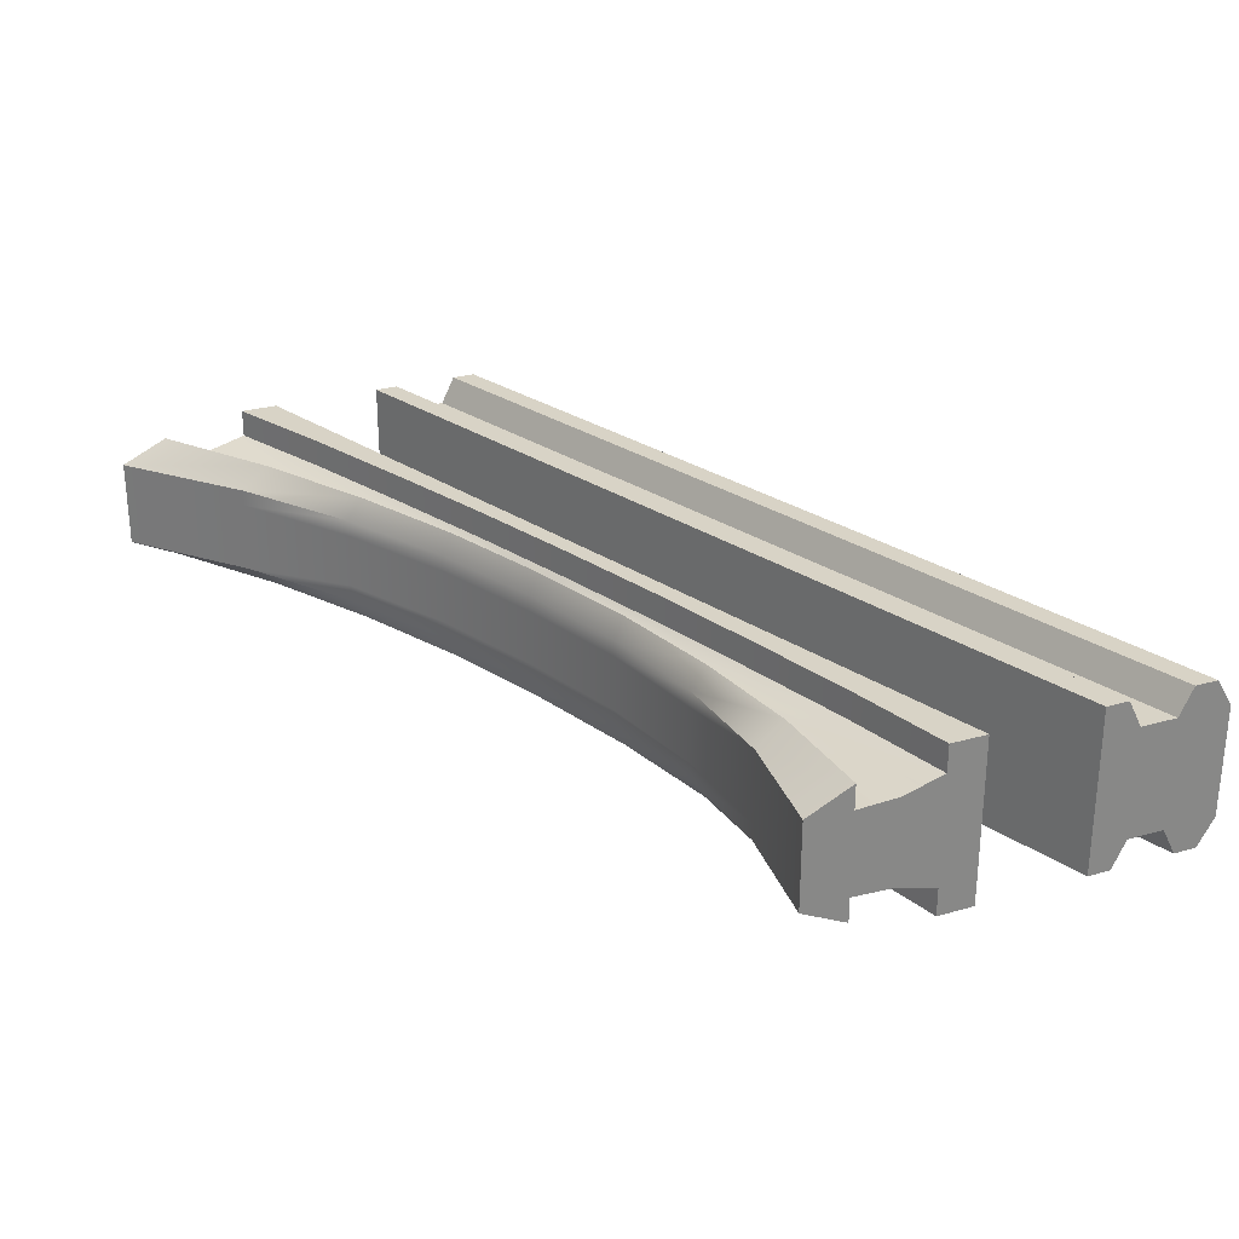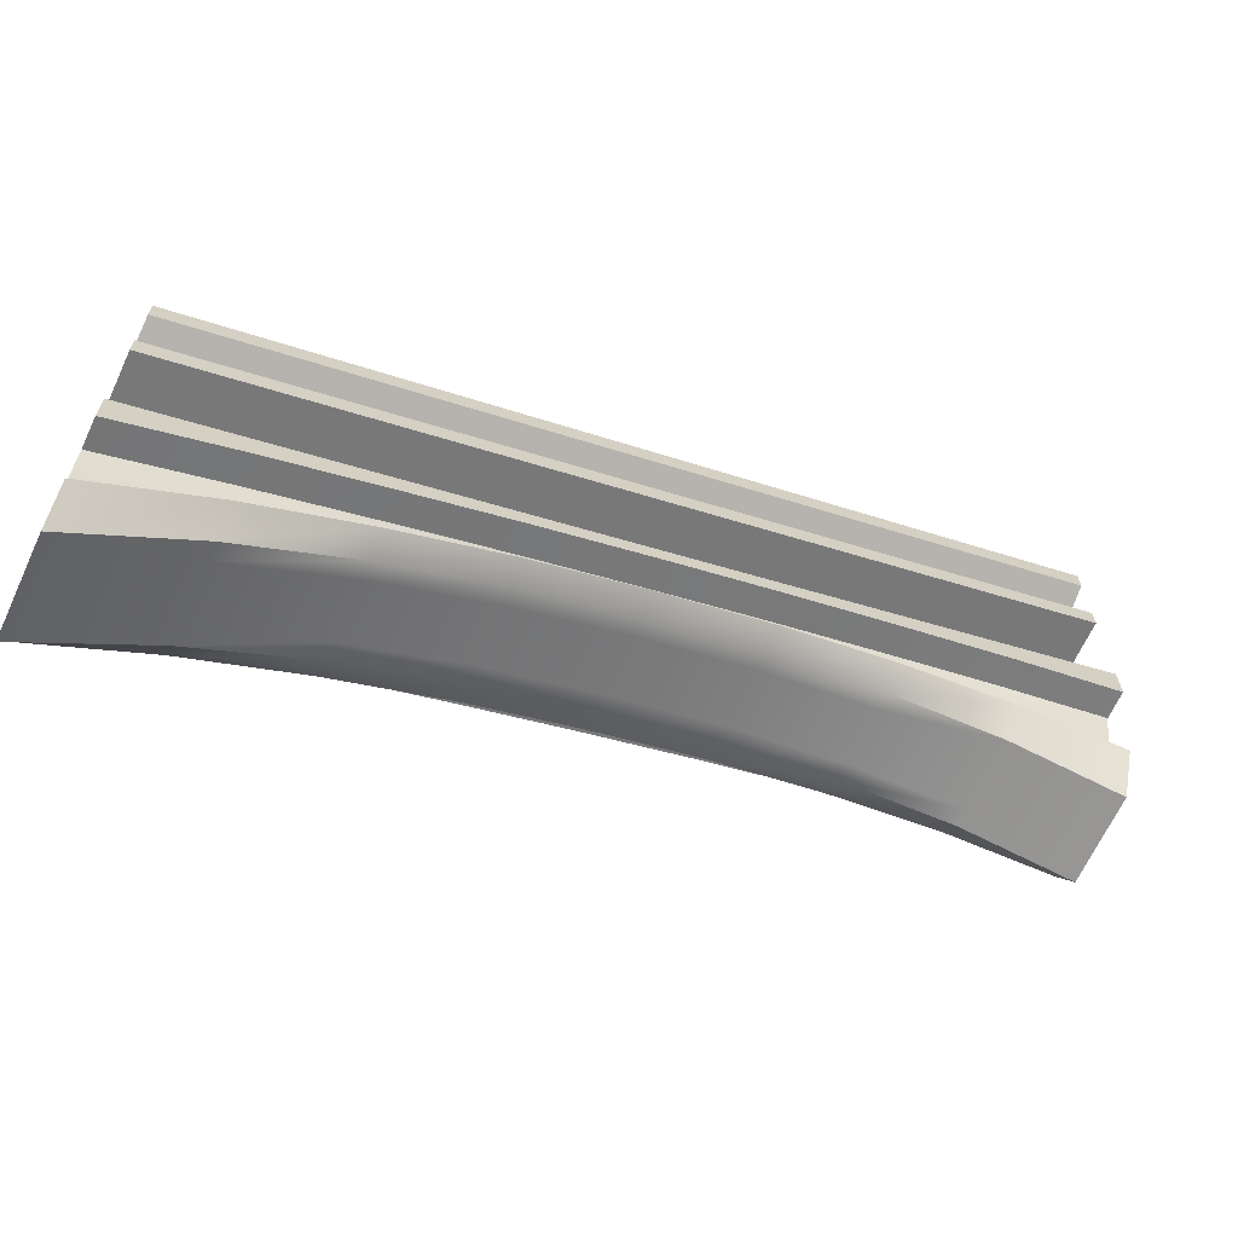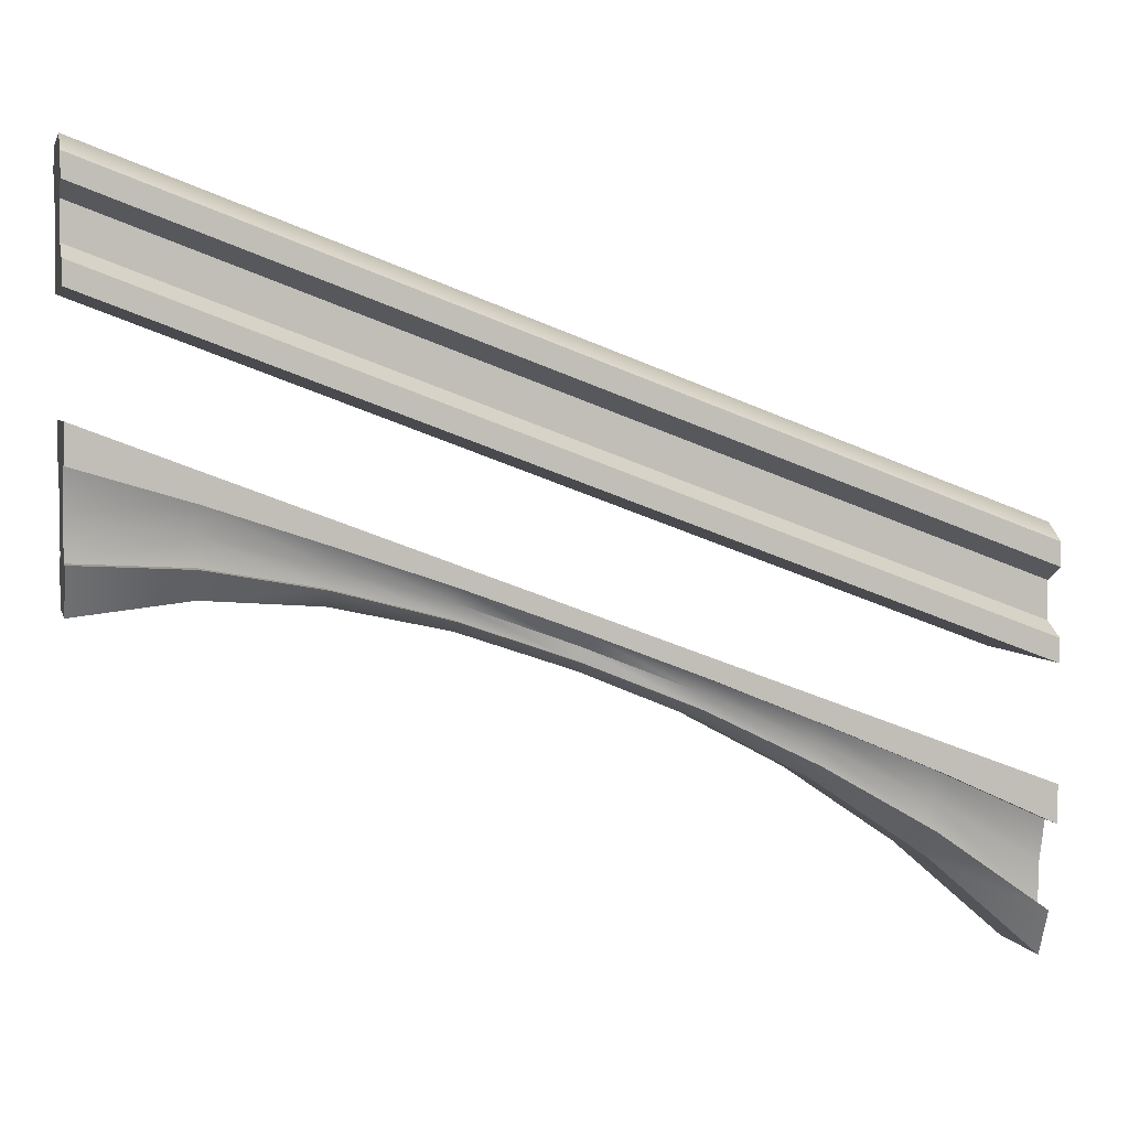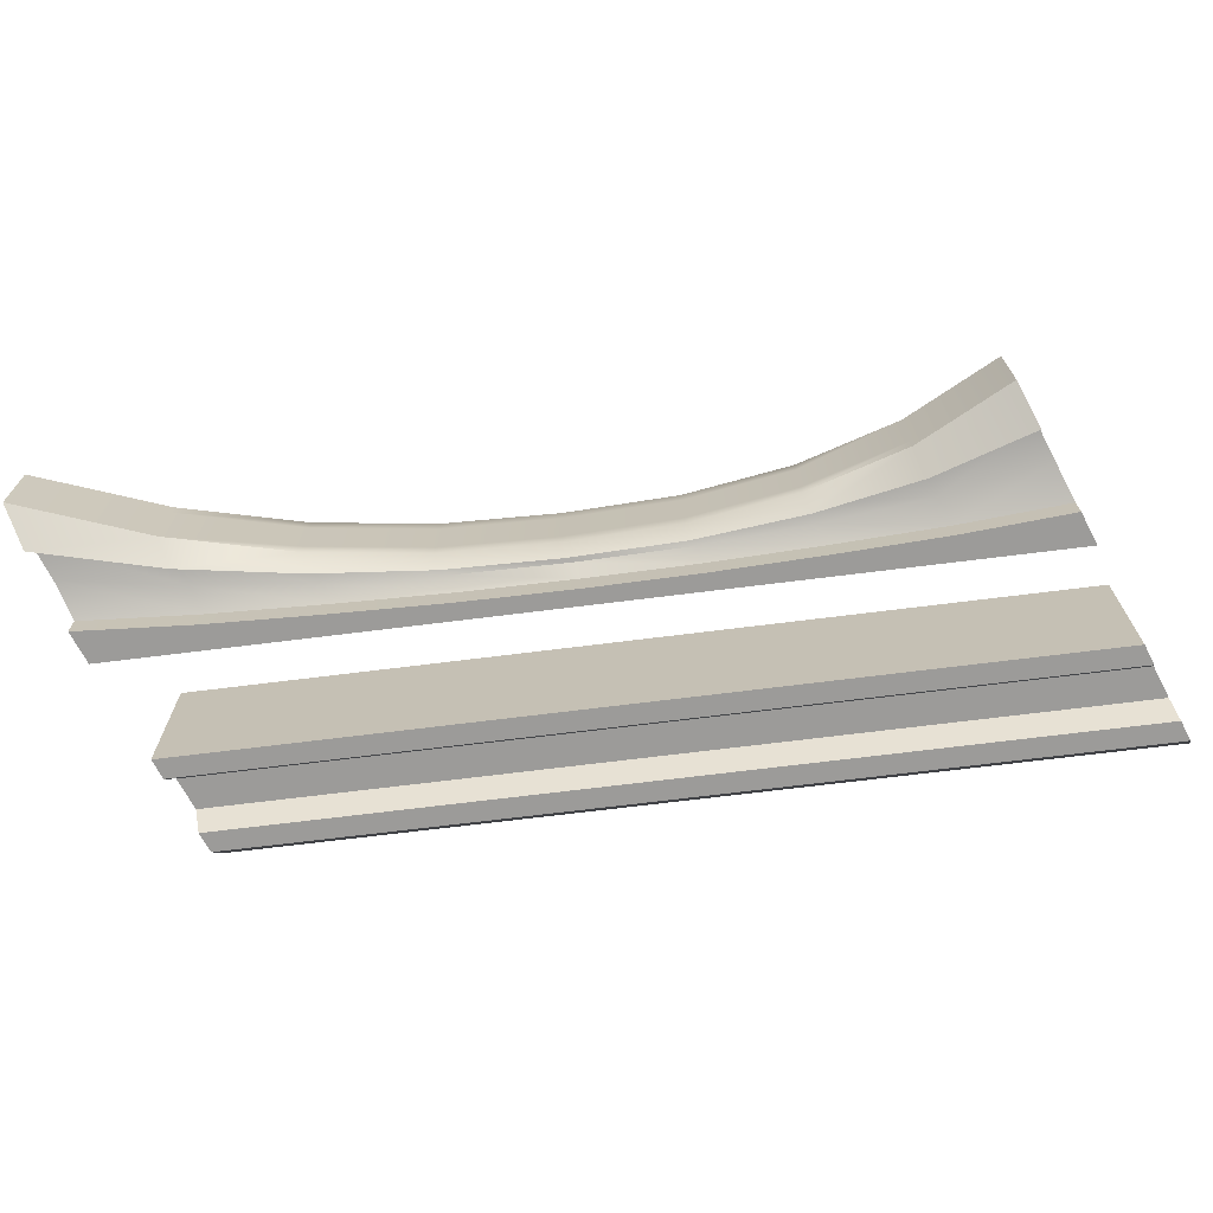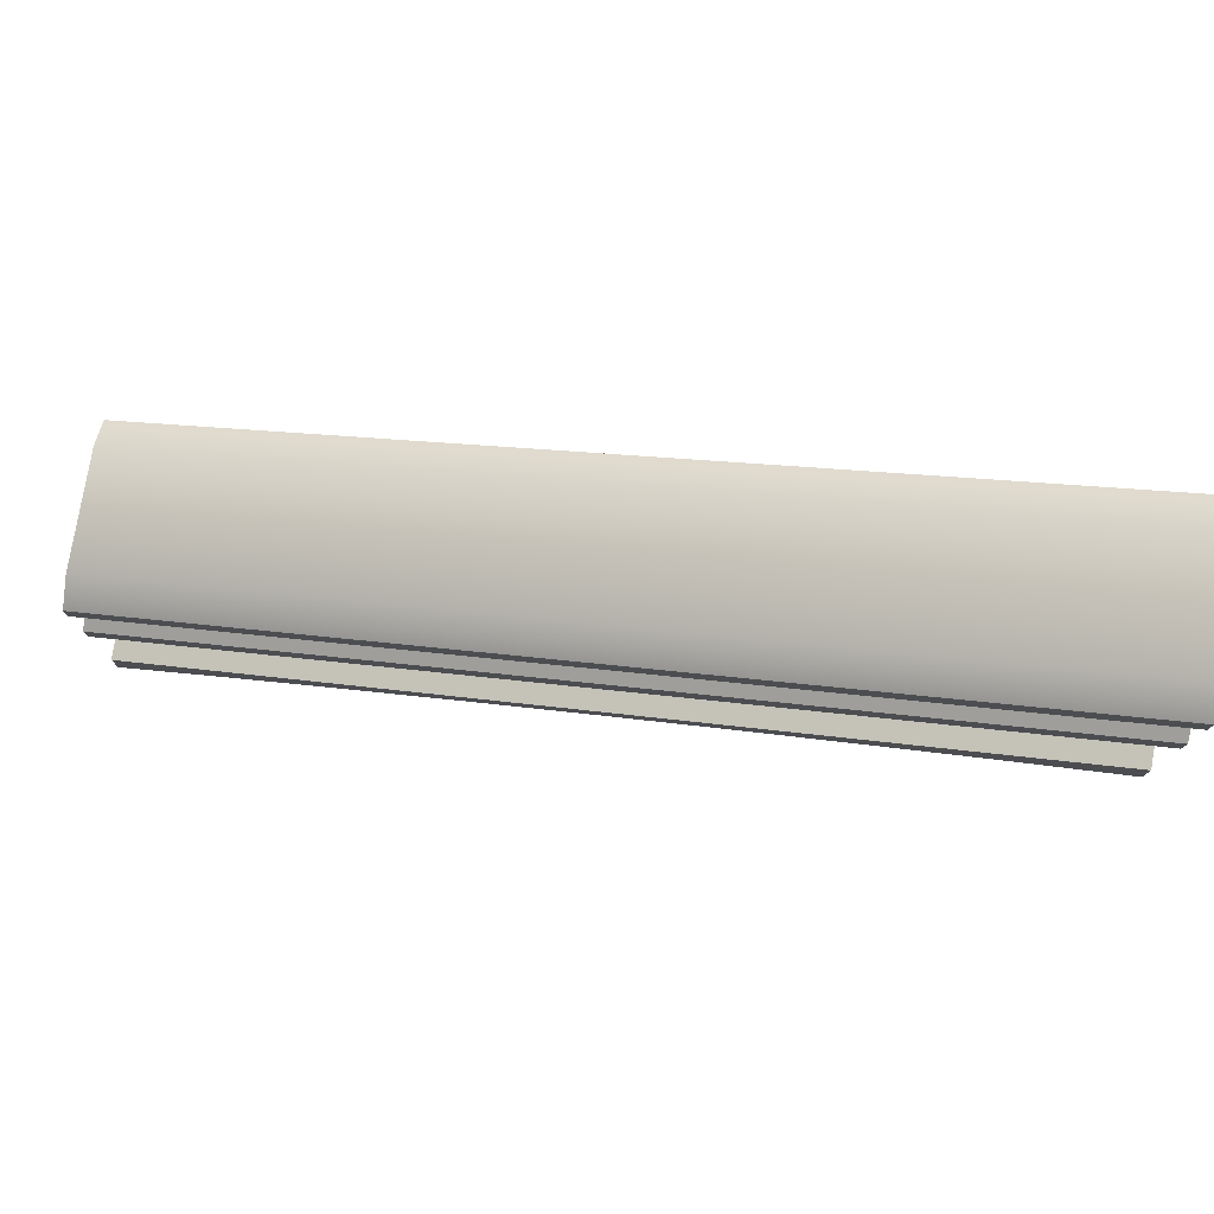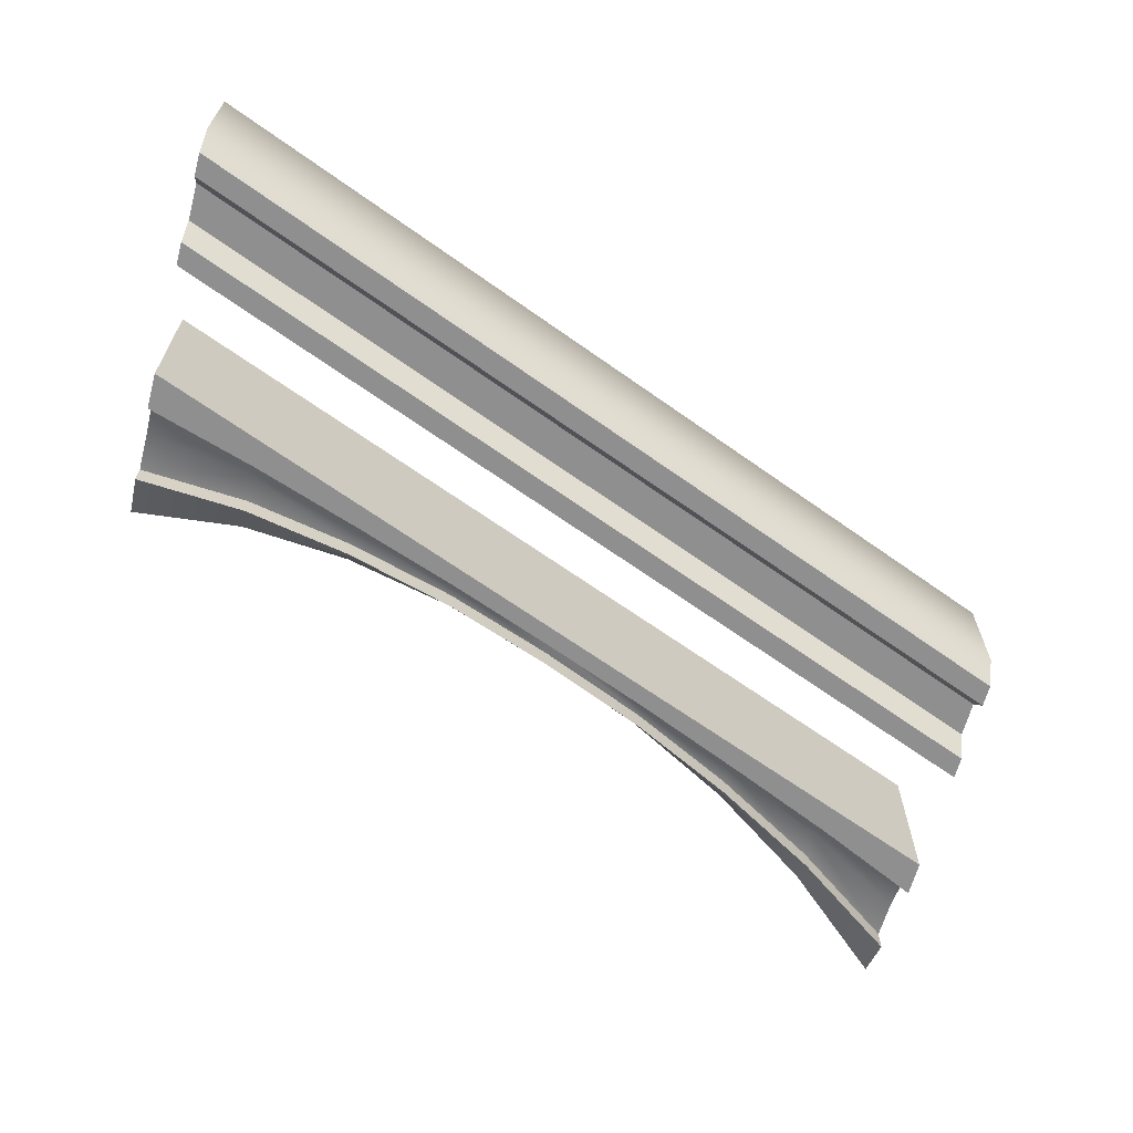
<metadata>
{"format":"obj","ext":"obj","renderer":"f3d","projection":"perspective","resolution":1024,"background":"white","views":[{"elev":27.8,"azim":66.5,"up":"+Z"},{"elev":-66.2,"azim":-24.8,"up":"+Y"},{"elev":3.8,"azim":166.7,"up":"+Y"},{"elev":-69.7,"azim":27.7,"up":"+Z"},{"elev":78.3,"azim":9.7,"up":"+Y"},{"elev":-65.4,"azim":164.9,"up":"+Z"}]}
</metadata>
<code>
o flying_buttress1
v 8 3.333 1
v 8 3.333 1.5
v 6 3.25 1
v 8 4 1
v 8 4 -1
v 6 3.25 -1
v -8 -5 0.5
v 8 1.833 0.75
v 8 1 0.5
v 8 1 -0.5
v 8 1.833 -0.75
v -1e-06 0 -0.5
v -2 -0.8252 -0.5
v -2 -0.8252 -0.8
v -1e-06 0 -0.8
v 6 1.236 -0.5
v 6 1.236 0.5
v -6 -3.264 -0.5
v -4 -1.897 -0.5
v -4 -1.897 0.5
v -6 -3.264 0.5
v 0 -0 0.5
v -2 -0.8252 0.5
v 2 0.6748 -0.5
v 4 1.103 -0.5
v 4 1.103 0.5
v 2 0.6748 0.5
v 6 1.236 0.8
v 4 1.103 0.8
v 2 0.8602 -0.75
v 2 0.8602 -1.2
v 4 1.385 -0.75
v 4 1.385 -1.2
v -6 -1.25 1
v -4 -0.5 1
v -4 -0.5 -1
v -6 -1.25 -1
v -2 0.25 1
v 0 1 1
v 0 1 -1
v -2 0.25 -1
v 2 1.75 1
v 4 2.5 1
v 4 2.5 -1
v 2 1.75 -1
v -2 0.25 1.5
v 0 1 1.5
v -2 -0.1022 -1
v -4 -0.9167 -1
v -4 -0.9167 -1.5
v -2 -0.1022 -1.5
v 6 3.25 -1.5
v 4 2.5 -1.5
v -4 -0.9167 1
v -4 -0.9167 1.5
v -6 -1.758 1.5
v -8 -2 1
v 8 1 0.8
v -8 -5 -0.5
v 2 1.398 1
v 0 0.6667 1.5
v 4 1.385 0.75
v 6 1.735 1.2
v -2 -0.8252 0.8
v -4 -1.897 0.8
v 2 0.8602 0.75
v 0 0.1667 0.75
v 0 0.1667 1.2
v 2 0.8602 1.2
v -8 -2 -1
v -8 -2 -1.5
v 6 2.239 -0.7875
v 6 1.735 -0.75
v 4 1.734 -0.7875
v 2 1.75 1.5
v -1e-06 0.1667 -0.75
v 2 1.129 0.7875
v 0 0.6667 1
v 0 0.4167 0.7875
v -2 -0.371 -0.7875
v -4 -1.266 -0.7875
v 6 3.25 1.5
v -2 -0.371 0.7875
v -2 -0.1022 1
v -4 -1.266 0.7875
v -6 -2.261 -0.7875
v -8 -4.167 -0.75
v -8 -3.417 -0.7875
v -8 -2.667 1.5
v -6 -2.261 0.7875
v -6 -1.758 1
v -8 -2.667 1
v 4 1.734 0.7875
v -1e-06 0.6667 -1
v 4 2.083 1
v 4 2.083 1.5
v 8 2.583 -0.7875
v 6 2.742 -1
v 8 2.583 0.7875
v 8 3.333 -1
v -8 -3.417 0.7875
v 6 2.239 0.7875
v 6 1.735 0.75
v 8 1 -0.8
v -8 -5 -0.8
v 2 0.6748 -0.8
v 4 1.103 -0.8
v -6 -2.765 1.2
v -8 -5 0.8
v 2 0.6748 0.8
v 6 1.735 -1.2
v 8 1.833 -1.2
v 6 1.236 -0.8
v -6 -2.765 -1.2
v -4 -1.897 -0.8
v -6 -3.264 -0.8
v -1e-06 0.1667 -1.2
v -8 -4.167 -1.2
v 8 1.833 1.2
v -6 -3.264 0.8
v -4 -1.615 1.2
v 0 -0 0.8
v 4 1.385 1.2
v -8 -4.167 1.2
v -4 -1.615 -0.75
v -4 -1.615 -1.2
v -6 -2.765 -0.75
v -2 -0.6398 -0.75
v -2 -0.6398 -1.2
v -2 -0.6398 1.2
v 6 2.742 1.5
v 8 4 1.5
v -4 -0.5 1.5
v -2 -0.1022 1.5
v 2 1.398 1.5
v 4 2.5 1.5
v 6 2.742 -1.5
v 0 1 -1.5
v 2 1.75 -1.5
v 2 1.398 -1.5
v -1e-06 0.6667 -1.5
v -2 0.25 -1.5
v 4 2.083 -1
v 4 2.083 -1.5
v -4 -0.5 -1.5
v 8 4 -1.5
v -8 -2.667 -1.5
v -6 -1.758 -1.5
v -8 -2 1.5
v -6 -1.25 1.5
v -6 -1.25 -1.5
v 8 3.333 -1.5
v 6 2.742 1
v -6 -1.758 -1
v -1e-06 0.4167 -0.7875
v 2 1.129 -0.7875
v 2 1.398 -1
v -4 -1.615 0.75
v -6 -2.765 0.75
v -2 -0.6398 0.75
v -8 -4.167 0.75
v -8 -2.667 -1
v 8 6 -1
v -8 1e-06 -1
v -8 2.3 -1
v -8 0.6667 -1
v 8 6 1
v 8 6.417 1.5
v 8 6.667 -1
v 8 6.417 -1.5
v -8 1.333 -1
v -8 1.333 1
v -8 2.3 1
v 8 7.333 1
v 8 8.3 -1
v 8 8.3 1
v -8 2 1.5
v 8 8 1.5
v 8 7.333 -1
v -8 -0 1
v 8 6.667 1
v -8 1.583 -1.5
v 8 8 -1.5
v -8 1.583 1.5
v -8 -0 1.5
v -8 0 -1.5
v -8 0.4167 -1.5
v 8 7.583 1.5
v -8 0.4167 1.5
v 8 7.583 -1.5
v 8 6 1.5
v 8 6 -1.5
v -8 2 -1.5
v -8 0.6667 1
v -8 2 -1.5
v 8 8 1.5
v 8 8 -1.5
v -8 -2 -1
v -8 -2 -1.5
v -8 -2 -1.5
v -8 -3.417 -0.7875
v -8 -2.667 -1
v -8 -2.667 -1
v 0 0.1667 1.2
v -2 -0.6398 1.2
v -4 -0.5 -1.5
v -6 -1.25 -1.5
v -6 -2.765 -1.2
v -8 -4.167 -1.2
v -8 -4.167 -1.2
v -8 -4.167 -0.75
v -8 -4.167 -0.75
v 6 3.25 -1.5
v 4 2.5 -1.5
v 0 0.6667 1
v -2 -0.1022 1
v -4 -1.615 0.75
v -2 -0.6398 0.75
v 2 1.398 -1.5
v -1e-06 0.6667 -1.5
v -6 -3.264 -0.8
v -6 -1.758 1
v -8 -2.667 1
v -8 -2.667 1
v -6 -2.765 0.75
v -8 -4.167 0.75
v -8 -4.167 0.75
v -4 -0.9167 -1.5
v -2 -0.1022 -1.5
v 8 1 -0.5
v 8 1 -0.8
v 8 1 -0.8
v 2 0.8602 1.2
v 4 1.385 0.75
v 2 0.8602 0.75
v 8 1.833 0.75
v 8 1.833 0.75
v 8 2.583 0.7875
v 0 1 -1.5
v -2 0.25 -1.5
v -6 -1.758 -1.5
v 8 3.333 1
v 8 3.333 1
v 8 3.333 1.5
v 8 3.333 1.5
v 0 1 1.5
v 2 1.75 1.5
v 6 1.735 -1.2
v 8 1.833 -1.2
v 8 1.833 -1.2
v 2 0.8602 -1.2
v 4 1.385 -1.2
v -6 -1.758 -1
v 0 0.4167 0.7875
v -4 -1.615 -0.75
v -6 -2.765 -0.75
v -8 -2 1
v -8 -2 1.5
v -8 -2 1.5
v 6 1.236 0.8
v -2 -0.1022 -1
v -4 -0.9167 -1
v -8 -2.667 -1.5
v -8 -2.667 -1.5
v 0 0.1667 0.75
v -8 -5 0.5
v -8 -5 0.8
v -8 -5 0.8
v 2 0.8602 -0.75
v 4 1.385 -0.75
v 6 1.236 -0.8
v -1e-06 0.6667 -1
v -4 -0.9167 1.5
v -6 -1.758 1.5
v 8 1 0.5
v 8 1 0.8
v 8 1 0.8
v -1e-06 0.4167 -0.7875
v -6 -3.264 0.8
v -2 0.25 1.5
v 2 1.398 1
v 4 2.083 1
v -6 -1.25 1.5
v 2 1.75 -1.5
v 8 4 1
v 8 4 -1
v 8 8.3 -1
v 8 8.3 1
v 8 6.667 -1
v 8 6.667 -1
v 8 6.417 -1.5
v 8 6.417 -1.5
v -8 2.3 1
v -8 2 1.5
v -8 2 1.5
v -8 0 -1.5
v -8 0 -1.5
v -8 0.4167 -1.5
v -8 0.4167 -1.5
v 8 8 1.5
v 8 8 1.5
v 8 8 1.5
v -8 0.6667 -1
v -8 0.6667 -1
v -8 1.333 -1
v -8 1.333 -1
v 8 6 -1
v 8 6 -1.5
v 8 6 -1.5
v -4 -1.615 1.2
v -8 -4.167 1.2
v -8 -4.167 1.2
v -6 -2.765 1.2
v 2 1.398 -1
v 4 2.083 -1
v -1e-06 0.1667 -0.75
v -2 -0.6398 -0.75
v 2 1.398 1.5
v 0 0.6667 1.5
v -4 -1.615 -1.2
v -8 -5 -0.8
v -8 -5 -0.8
v 8 2.583 -0.7875
v 8 3.333 -1
v 8 3.333 -1
v 4 2.083 -1.5
v 6 2.742 -1.5
v 4 2.5 1.5
v 6 3.25 1.5
v -4 -0.5 1.5
v -1e-06 0.1667 -1.2
v -8 -3.417 0.7875
v 8 3.333 -1.5
v 8 3.333 -1.5
v -8 -2.667 1.5
v -8 -2.667 1.5
v -2 -0.1022 1.5
v 6 2.742 1
v 6 2.742 -1
v -8 -5 -0.5
v 8 1.833 1.2
v 8 1.833 1.2
v 6 1.735 1.2
v 6 2.742 1.5
v 4 2.083 1.5
v 8 4 1.5
v 8 4 1.5
v 6 1.735 0.75
v 8 1.833 -0.75
v 8 1.833 -0.75
v 6 1.735 -0.75
v 8 4 -1.5
v 8 4 -1.5
v -4 -0.9167 1
v 4 1.385 1.2
v -2 -0.6398 -1.2
v 8 7.583 1.5
v 8 7.583 1.5
v -8 1e-06 -1
v 8 6.417 1.5
v 8 6.417 1.5
v 8 6 1.5
v 8 6 1.5
v 8 6.667 1
v 8 6.667 1
v 8 7.333 1
v 8 7.333 1
v -8 -0 1
v -8 1.333 1
v -8 1.333 1
v -8 1.583 1.5
v -8 1.583 1.5
v -8 1.583 -1.5
v -8 1.583 -1.5
v -8 2 -1.5
v -8 2 -1.5
v -8 2 -1.5
v 8 7.333 -1
v 8 7.333 -1
v -8 2.3 -1
v 8 7.583 -1.5
v 8 7.583 -1.5
v 8 8 -1.5
v 8 8 -1.5
v 8 8 -1.5
v -8 -0 1.5
v -8 -0 1.5
v -8 0.4167 1.5
v -8 0.4167 1.5
v -8 0.6667 1
v -8 0.6667 1
v 8 6 1
f 153 242 244 131
f 76 30 31 117
f 270 73 111 252
f 261 262 228 229
f 91 354 273 274
f 215 60 318 319
f 103 234 123 63
f 235 265 68 233
f 72 351 32 74
f 156 269 316 278
f 216 215 319 337
f 77 281 78 254
f 80 128 125 81
f 83 84 54 85
f 86 256 211 88
f 90 222 223 101
f 93 95 281 77
f 254 78 84 83
f 85 54 222 90
f 74 32 269 156
f 157 272 220 140
f 278 316 128 80
f 81 125 256 86
f 60 282 345 318
f 323 72 339 324
f 99 102 348 237
f 218 217 121 130
f 159 226 311 313
f 234 235 233 123
f 248 249 232 271
f 208 126 115 221
f 129 331 15 14
f 251 33 107 106
f 209 208 221 322
f 126 129 14 115
f 331 251 106 15
f 33 248 271 107
f 28 277 341 343
f 120 65 310 108
f 64 122 204 205
f 110 29 355 69
f 268 120 108 124
f 65 64 205 310
f 122 110 69 204
f 29 28 343 355
f 255 317 356 320
f 87 127 114 118
f 30 270 252 31
f 317 76 117 356
f 8 103 63 119
f 127 255 320 114
f 217 159 313 121
f 73 350 112 111
f 265 218 130 68
f 344 245 346 82
f 56 55 133 150
f 134 61 47 46
f 135 96 136 75
f 335 56 150 259
f 55 134 46 133
f 61 135 75 47
f 96 344 82 136
f 53 52 327 144
f 239 284 219 141
f 206 240 51 50
f 200 207 241 263
f 284 53 144 219
f 240 239 141 51
f 207 206 50 241
f 52 352 334 327
f 315 157 140 326
f 272 261 229 220
f 354 216 337 273
f 253 203 147 148
f 262 253 148 228
f 282 153 131 345
f 100 98 137 152
f 92 91 274 89
f 98 315 326 137
f 102 338 95 93
f 348 102 93 62
f 243 338 102 99
f 11 351 72 323
f 49 81 86 154
f 94 155 80 48
f 143 74 156 314
f 158 85 90 225
f 67 79 83 160
f 62 93 77 66
f 225 90 101 161
f 154 86 88 162
f 160 83 85 158
f 48 80 81 49
f 66 77 79 67
f 314 156 155 94
f 339 72 74 143
f 302 295 372 358
f 292 299 304 290
f 185 191 361 389
f 189 168 365 391
f 370 367 188 184
f 377 385 382 374
f 187 170 192 186
f 169 166 306 379
f 194 181 174 172
f 179 171 182 190
f 3 285 286 6
f 227 212 59 266
f 236 275 230 349
f 12 13 14 15
f 16 10 9 17
f 18 19 20 21
f 13 12 22 23
f 24 25 26 27
f 26 17 260 29
f 34 35 36 37
f 38 39 40 41
f 42 43 44 45
f 39 38 280 246
f 44 6 213 214
f 257 34 37 70
f 275 236 342 276
f 340 18 21 7
f 35 38 41 36
f 19 13 23 20
f 38 35 330 280
f 39 42 45 40
f 20 23 64 65
f 12 24 27 22
f 25 16 17 26
f 43 3 6 44
f 202 198 199 264
f 42 39 246 247
f 3 43 328 329
f 57 224 336 258
f 45 44 214 139
f 43 42 247 328
f 238 236 349 97
f 4 1 325 5
f 332 201 212 227
f 57 198 202 224
f 349 230 231 250
f 59 212 210 321
f 25 24 106 107
f 227 266 267 312
f 27 26 29 110
f 16 25 107 113
f 17 9 58 260
f 24 12 15 106
f 10 16 113 104
f 13 19 115 14
f 18 340 105 116
f 19 18 116 115
f 22 27 110 122
f 21 20 65 279
f 7 21 279 109
f 23 22 122 64
f 1 4 347 2
f 40 45 139 138
f 41 40 138 142
f 36 41 142 145
f 5 325 333 353
f 285 3 329 132
f 6 286 146 213
f 34 257 149 283
f 35 34 283 330
f 70 37 151 71
f 37 36 145 151
f 224 202 201 332
f 1 238 97 325
f 359 303 298 296
f 392 364 360 362
f 289 307 308 291
f 305 369 293 380
f 366 378 287 288
f 293 369 371 294
f 366 288 300 357
f 392 307 289 364
f 364 289 378 366
f 359 368 390 303
f 303 390 369 305
f 390 368 386 388
f 287 378 381 383
f 305 380 375 373
f 363 387 180 167
f 163 164 297 309
f 167 180 164 163
f 175 165 173 176
f 176 173 177 178
f 165 175 183 193
l 376 195
l 197 384
l 301 196

</code>
